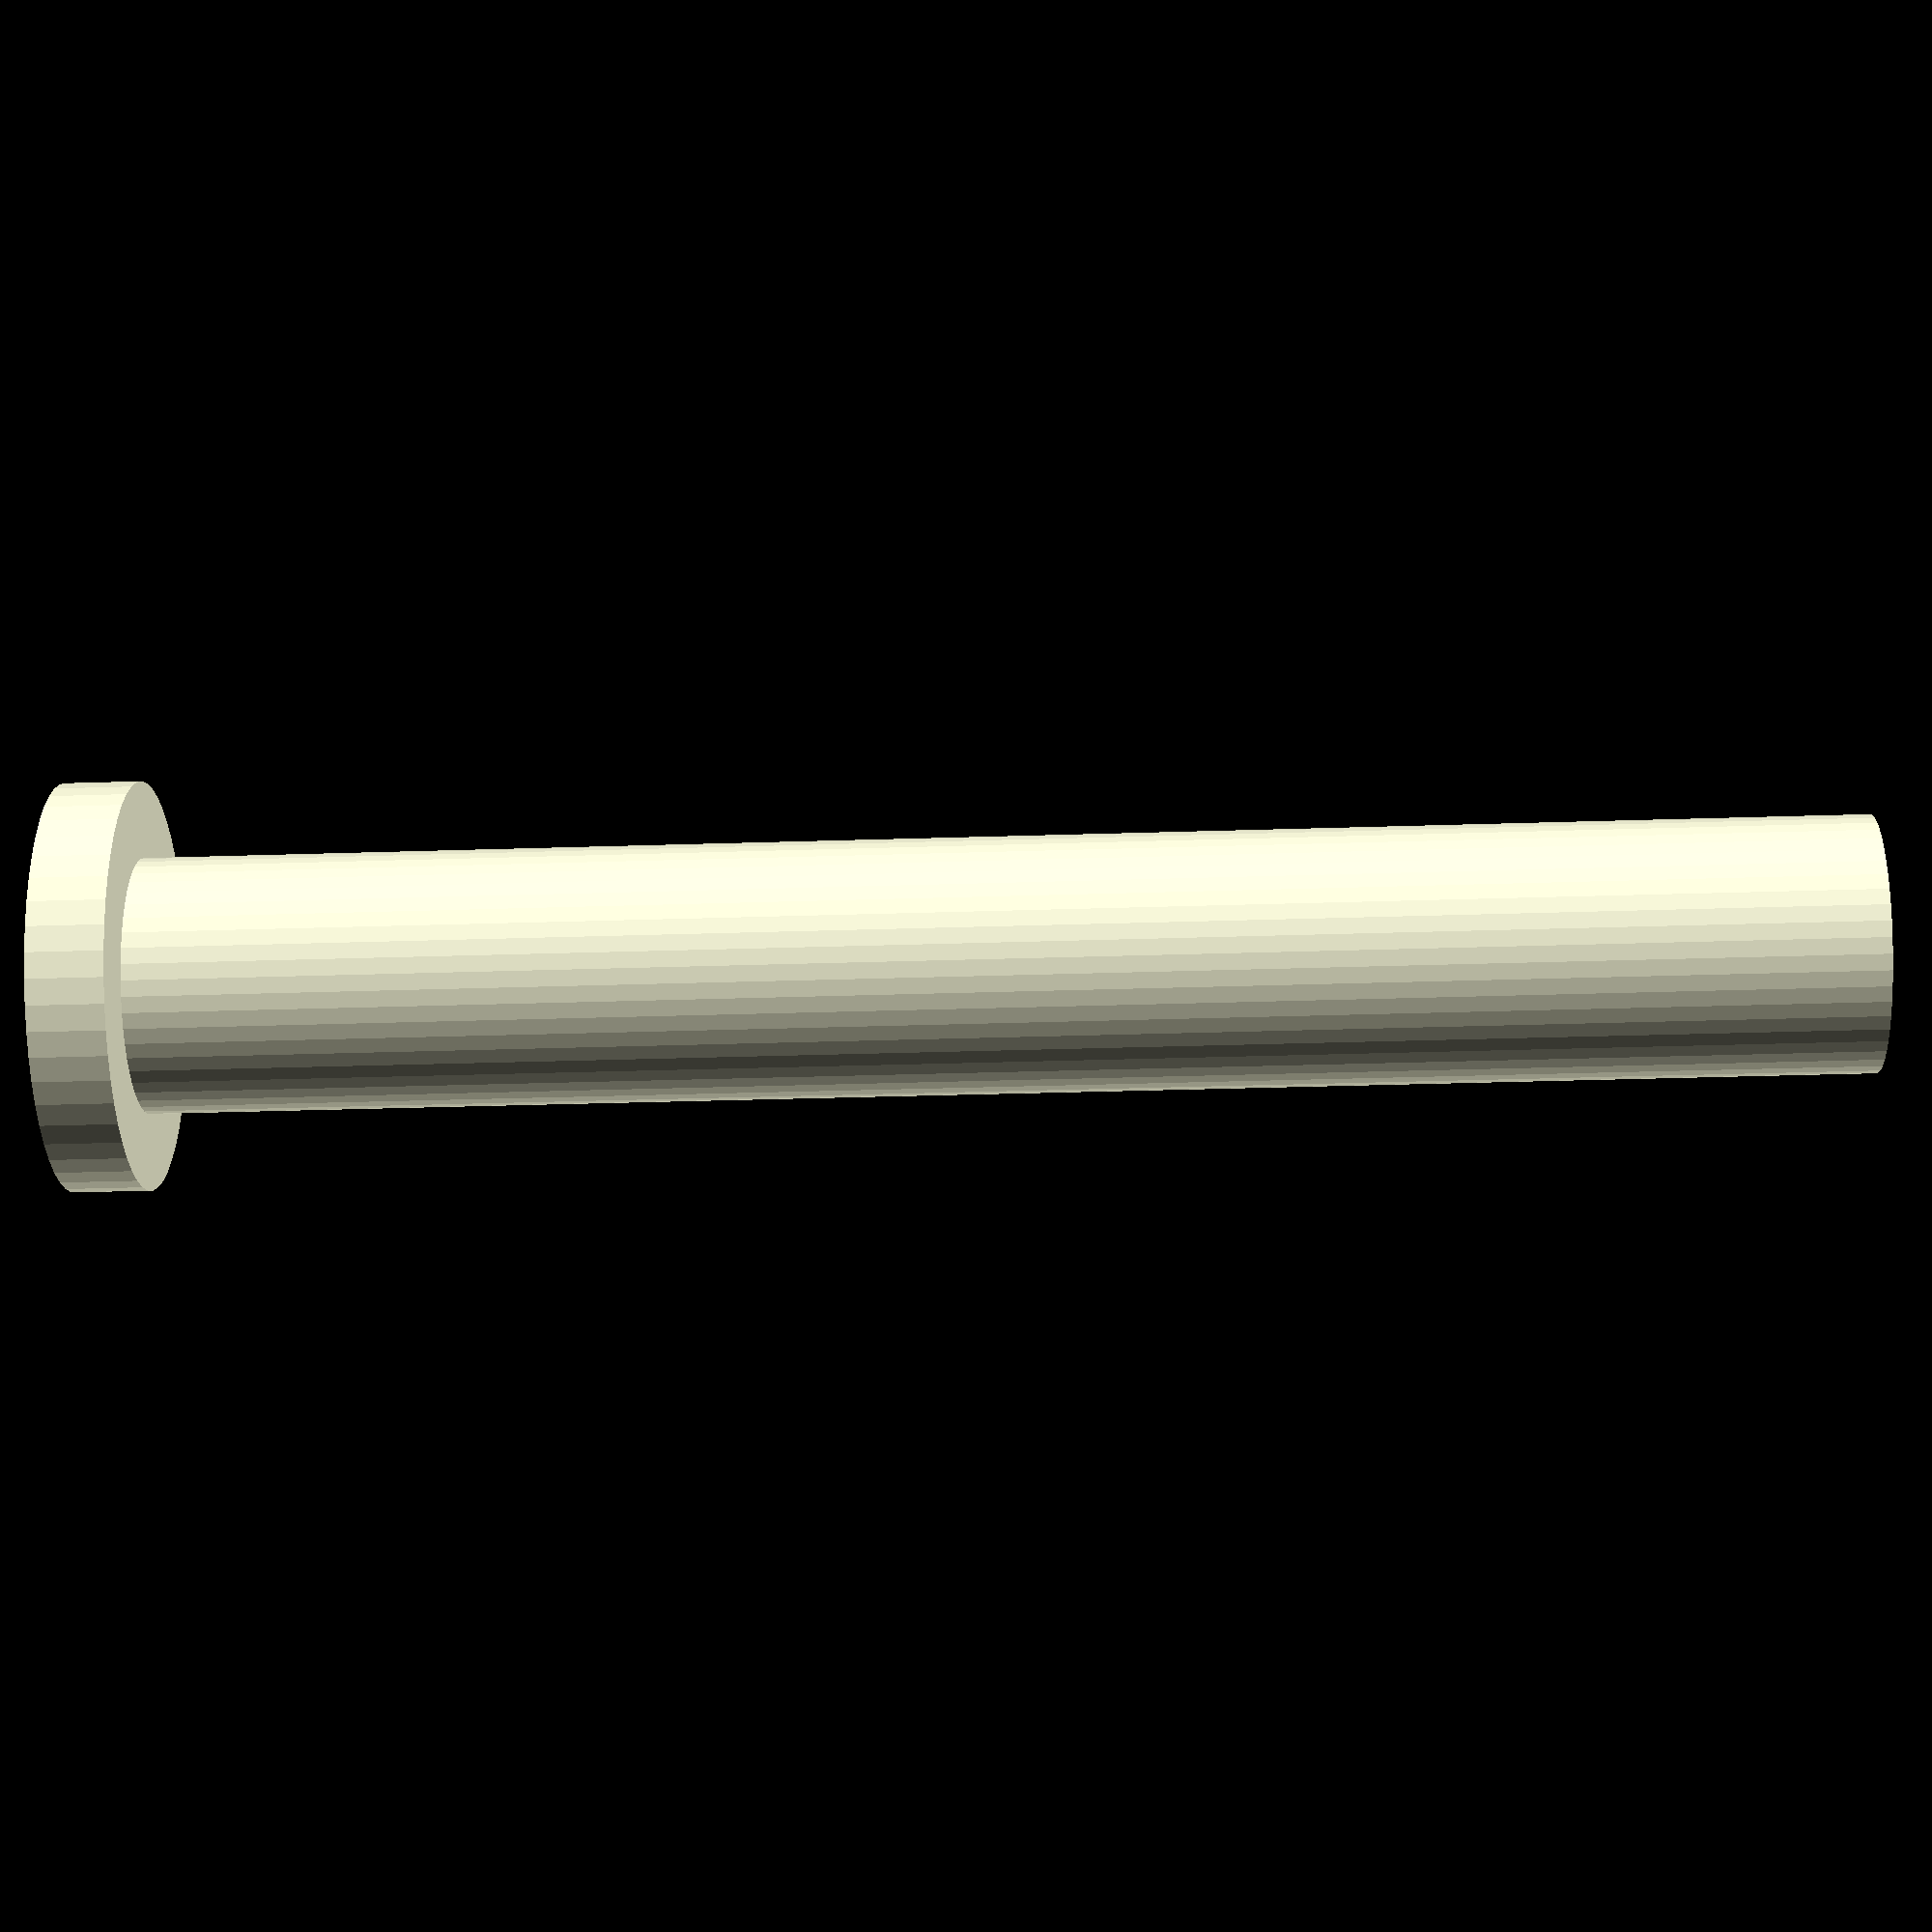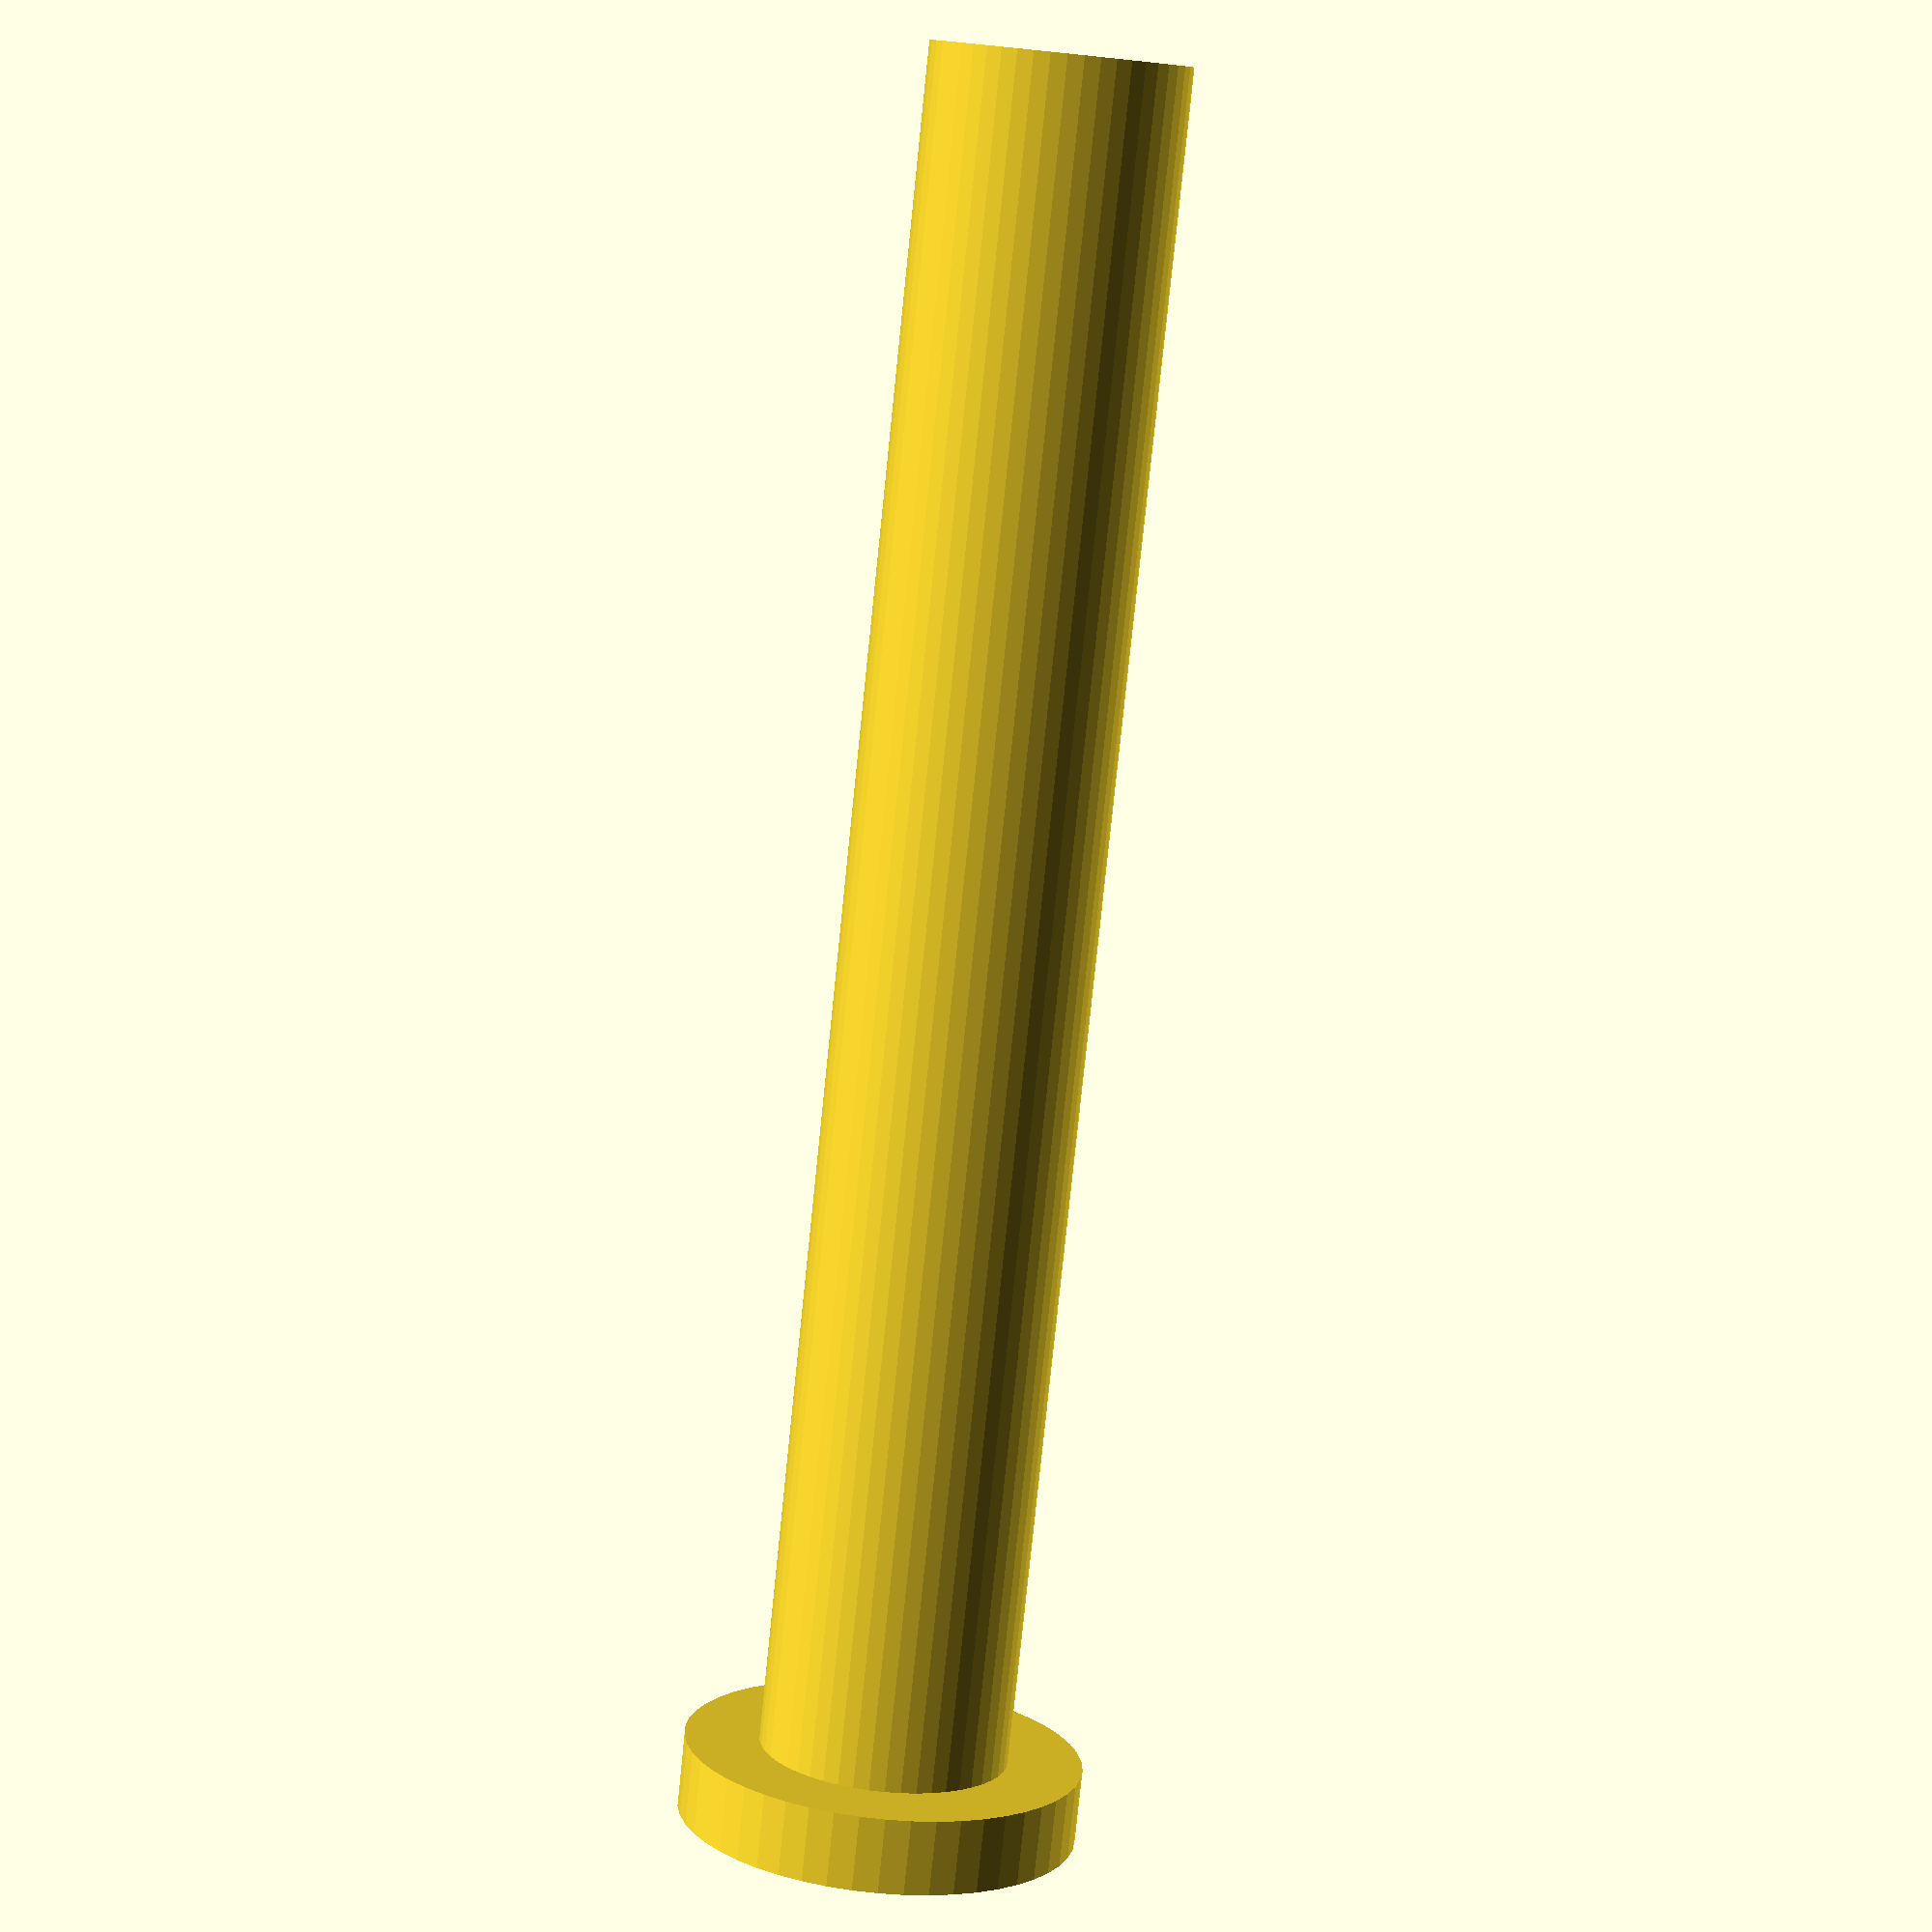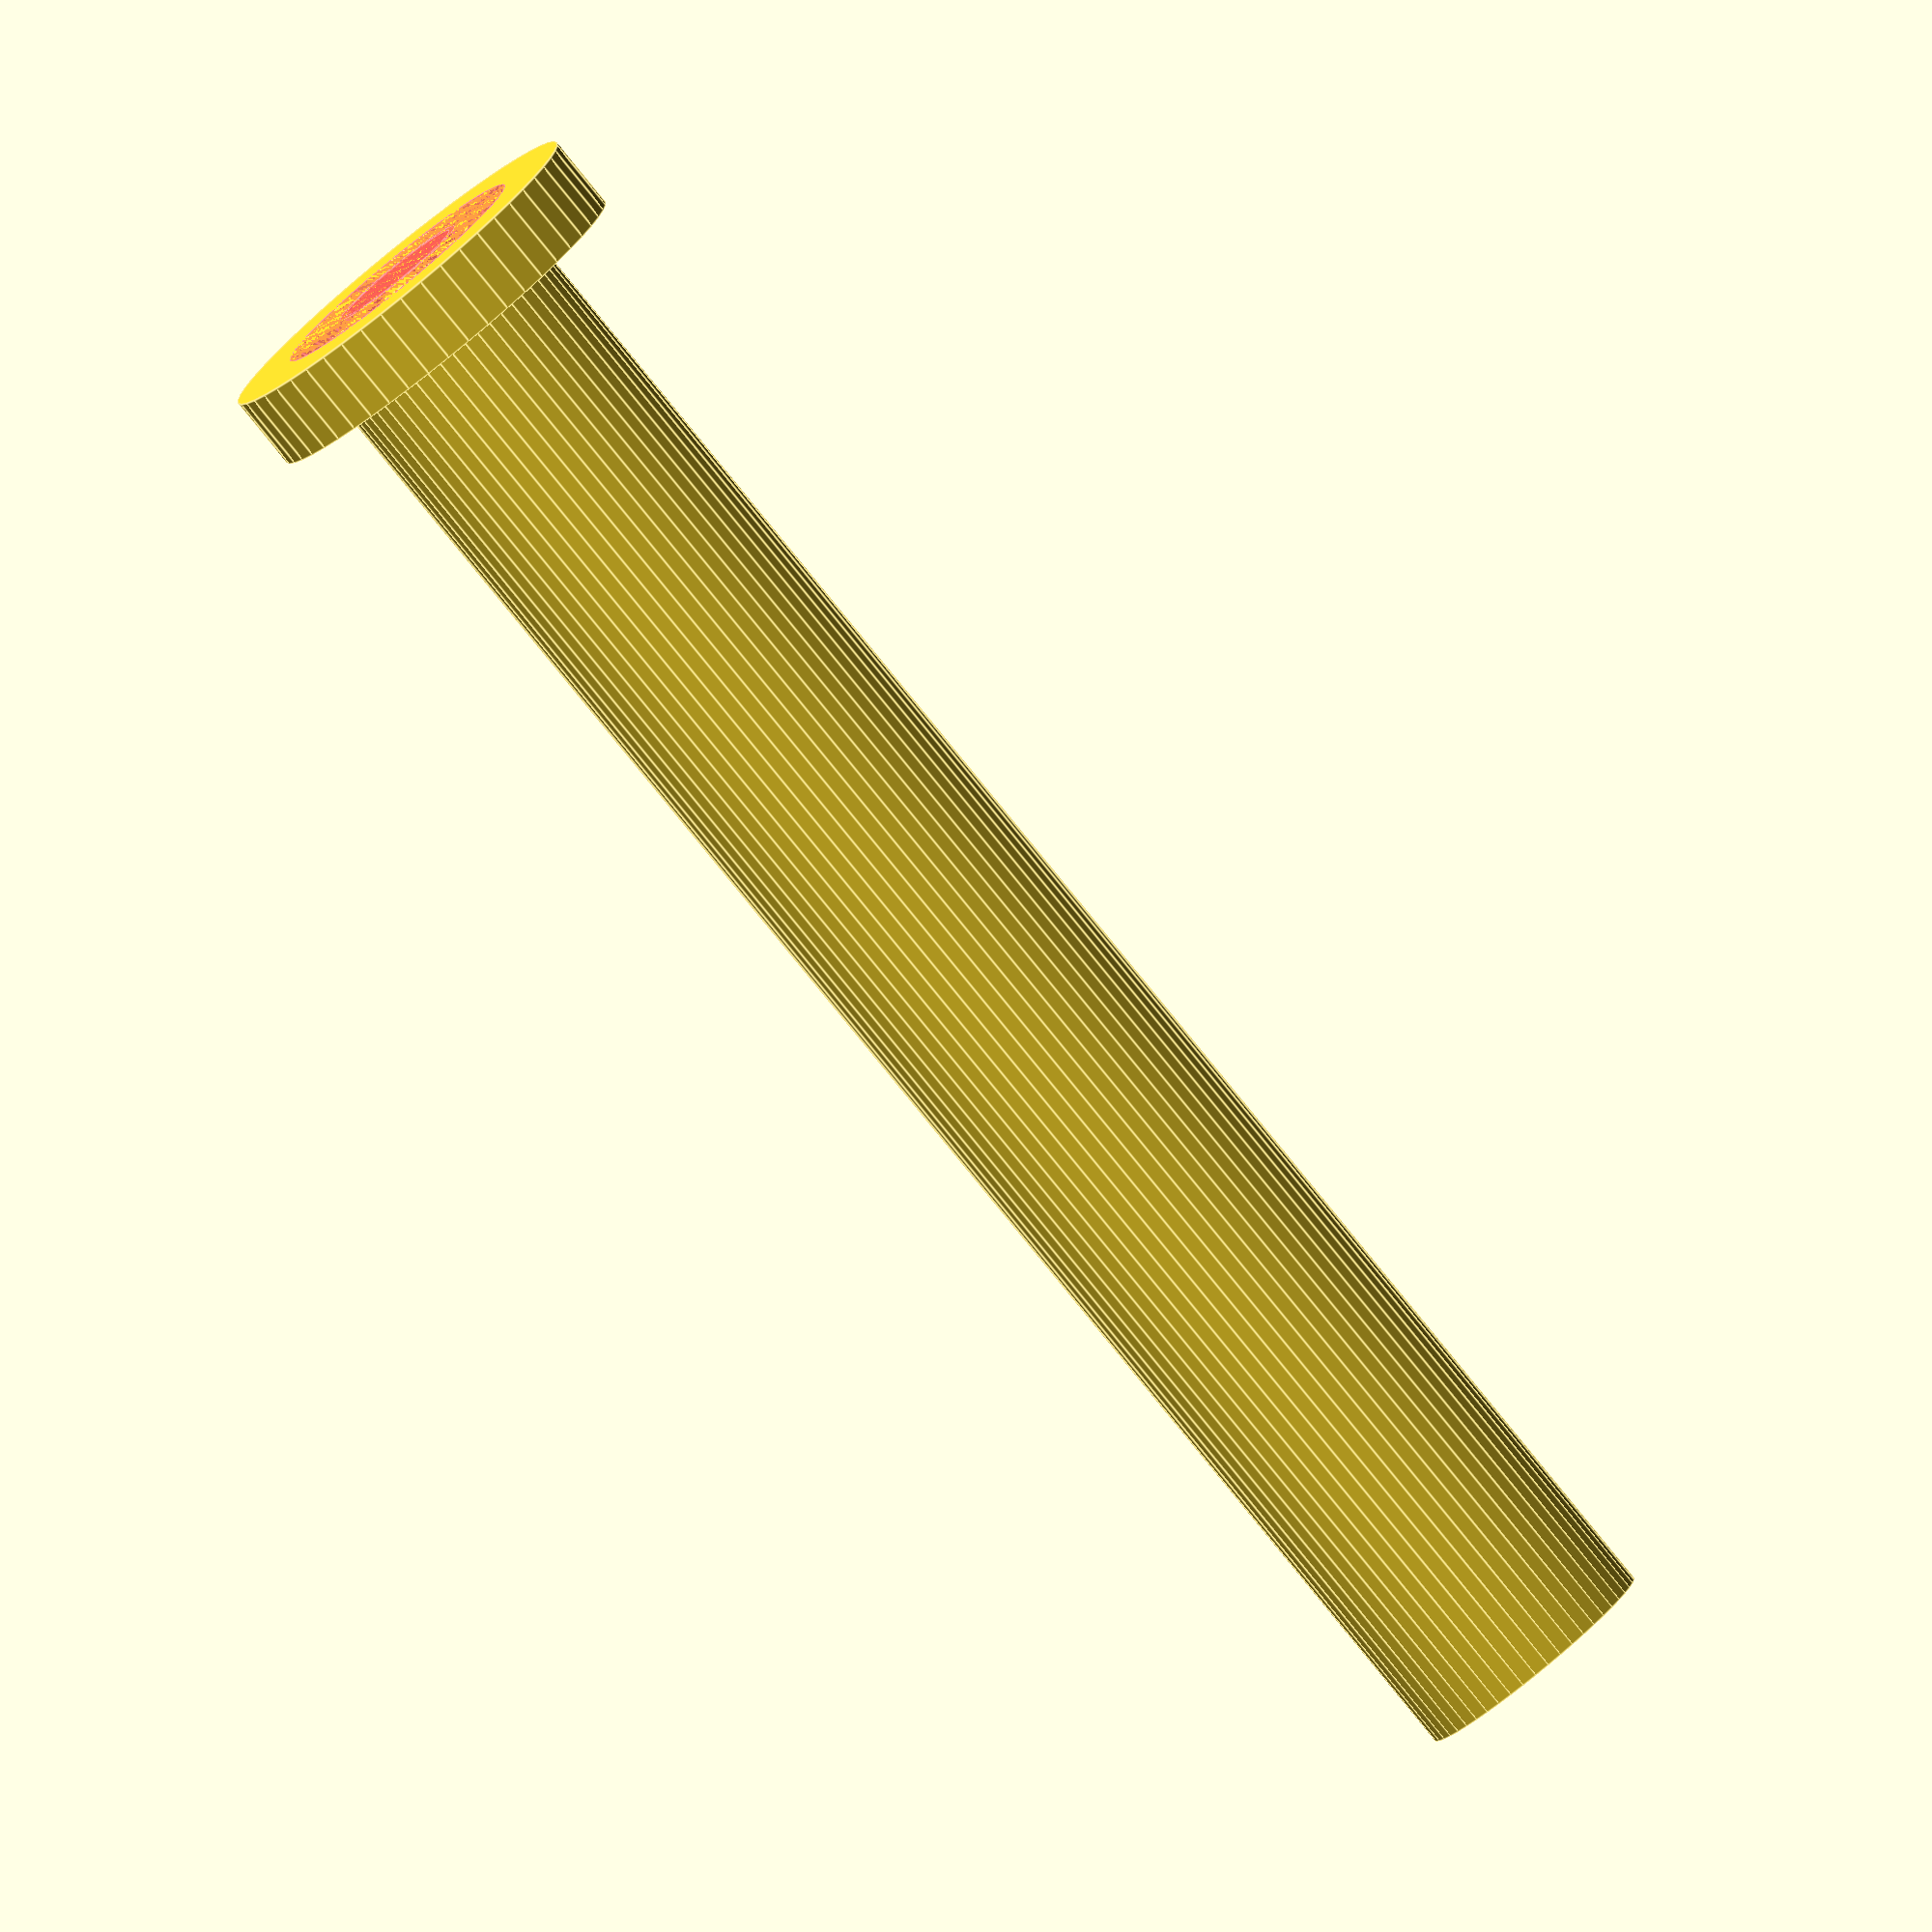
<openscad>
$fn = 50;


difference() {
	union() {
		translate(v = [0, 0, -70.0000000000]) {
			cylinder(h = 70, r = 5.0000000000);
		}
		translate(v = [0, 0, -3.0000000000]) {
			cylinder(h = 3, r = 8.0000000000);
		}
	}
	union() {
		translate(v = [0, 0, 0]) {
			rotate(a = [0, 0, 0]) {
				difference() {
					union() {
						#translate(v = [0, 0, -70.0000000000]) {
							cylinder(h = 70, r = 2.6000000000);
						}
						#translate(v = [0, 0, -3.9000000000]) {
							cylinder(h = 3.9000000000, r = 5.0000000000, r1 = 2.8750000000, r2 = 5.4000000000);
						}
						#translate(v = [0, 0, -70.0000000000]) {
							cylinder(h = 70, r = 2.8750000000);
						}
						#translate(v = [0, 0, -70.0000000000]) {
							cylinder(h = 70, r = 2.6000000000);
						}
					}
					union();
				}
			}
		}
	}
}
</openscad>
<views>
elev=214.1 azim=81.8 roll=87.5 proj=p view=solid
elev=259.5 azim=141.8 roll=5.9 proj=p view=wireframe
elev=82.2 azim=16.9 roll=39.1 proj=o view=edges
</views>
